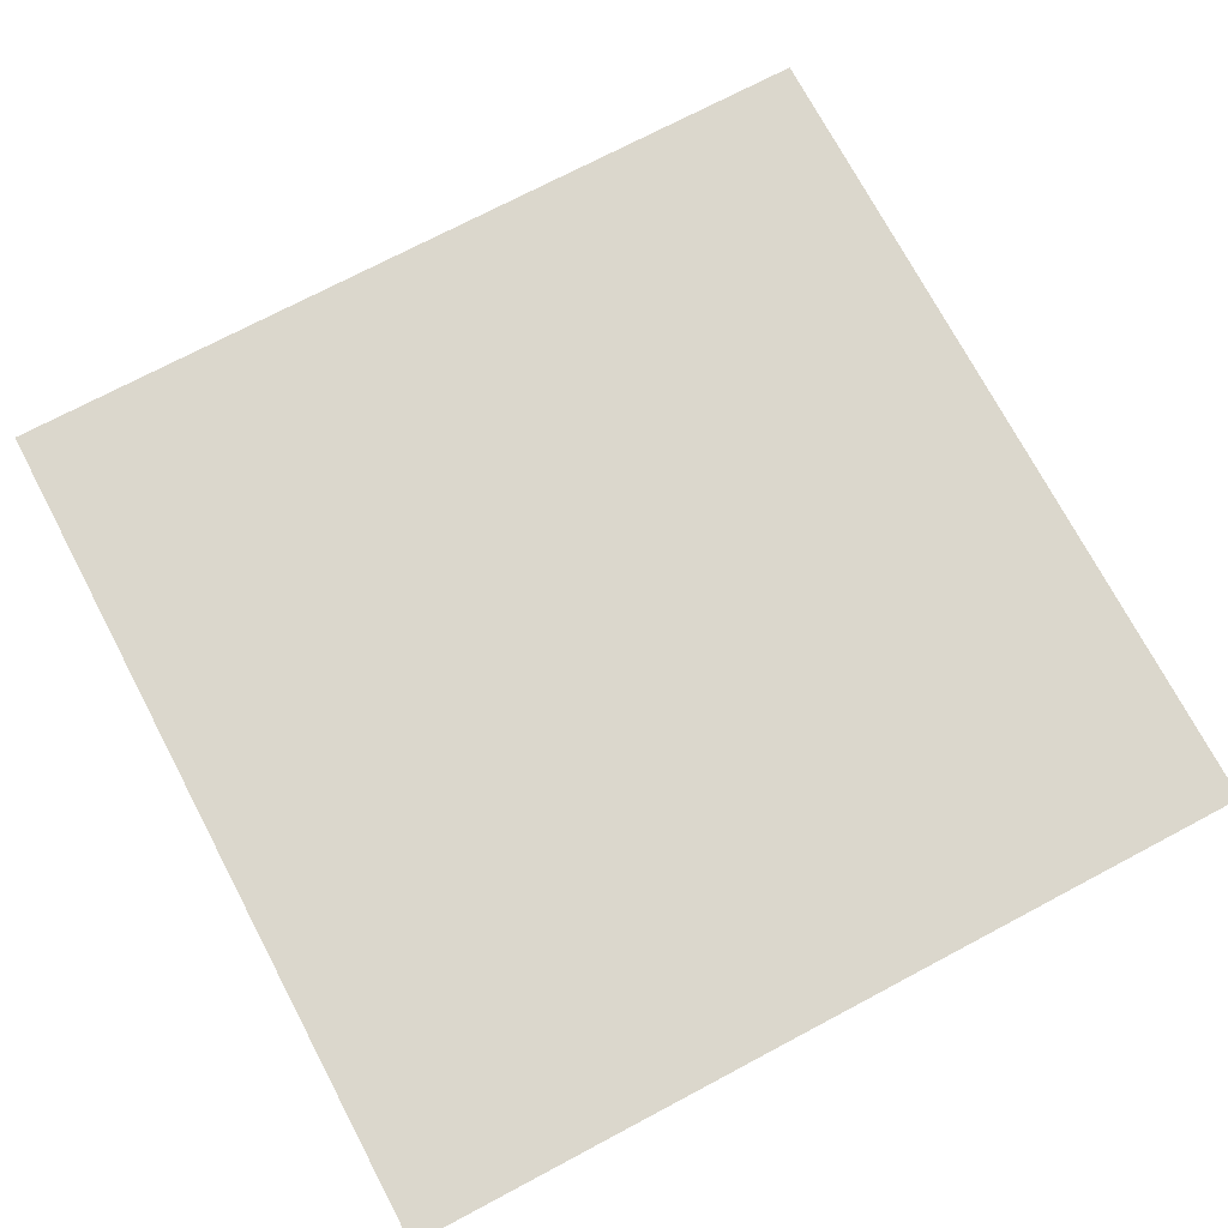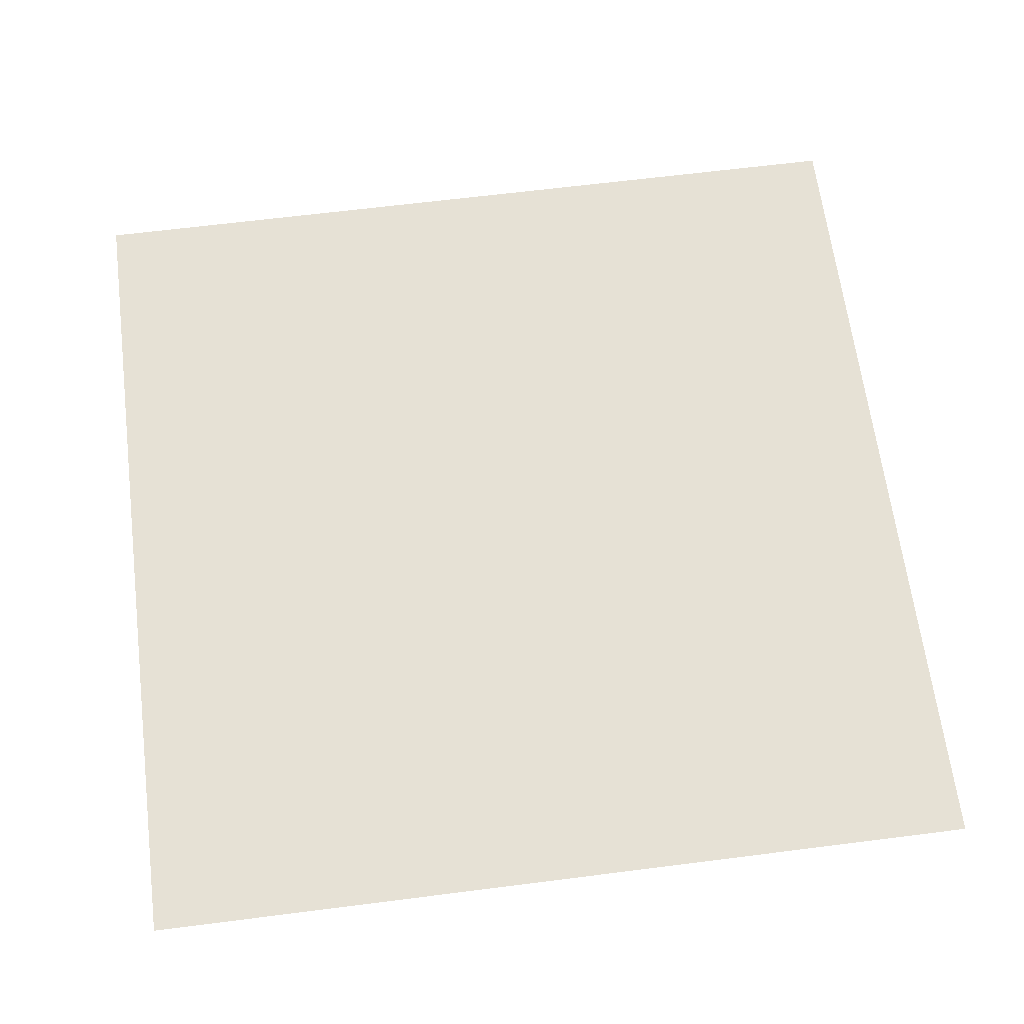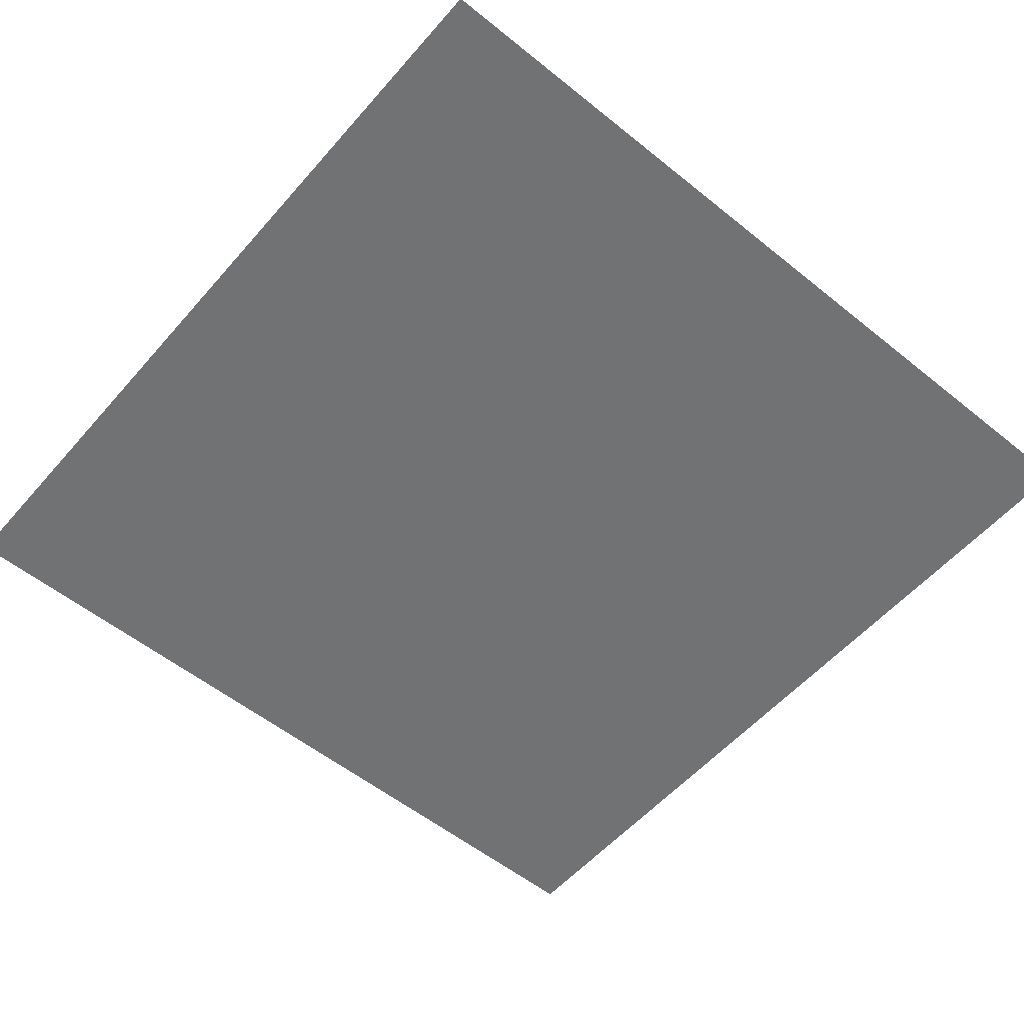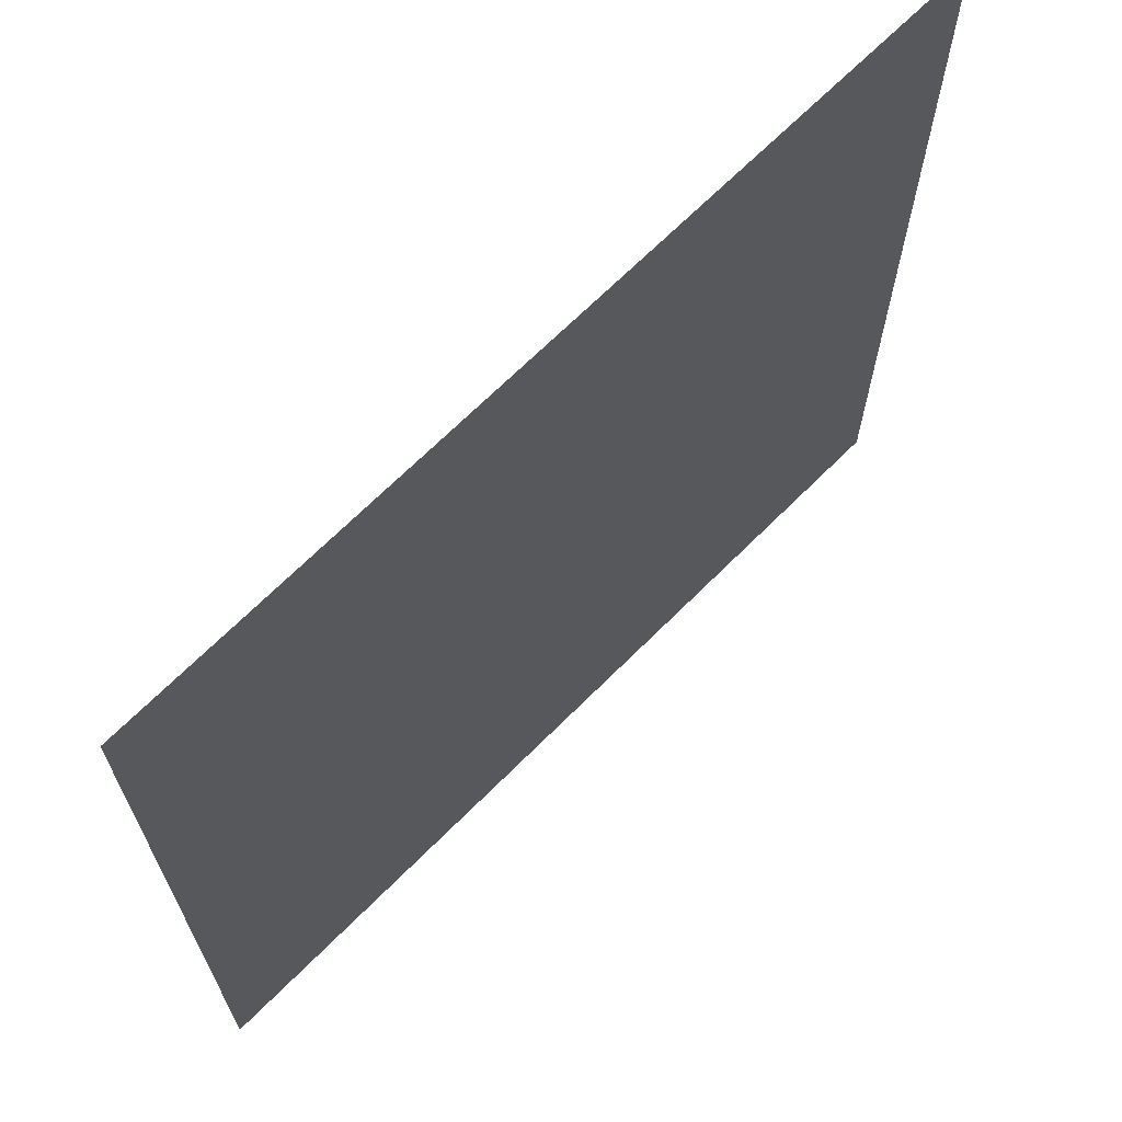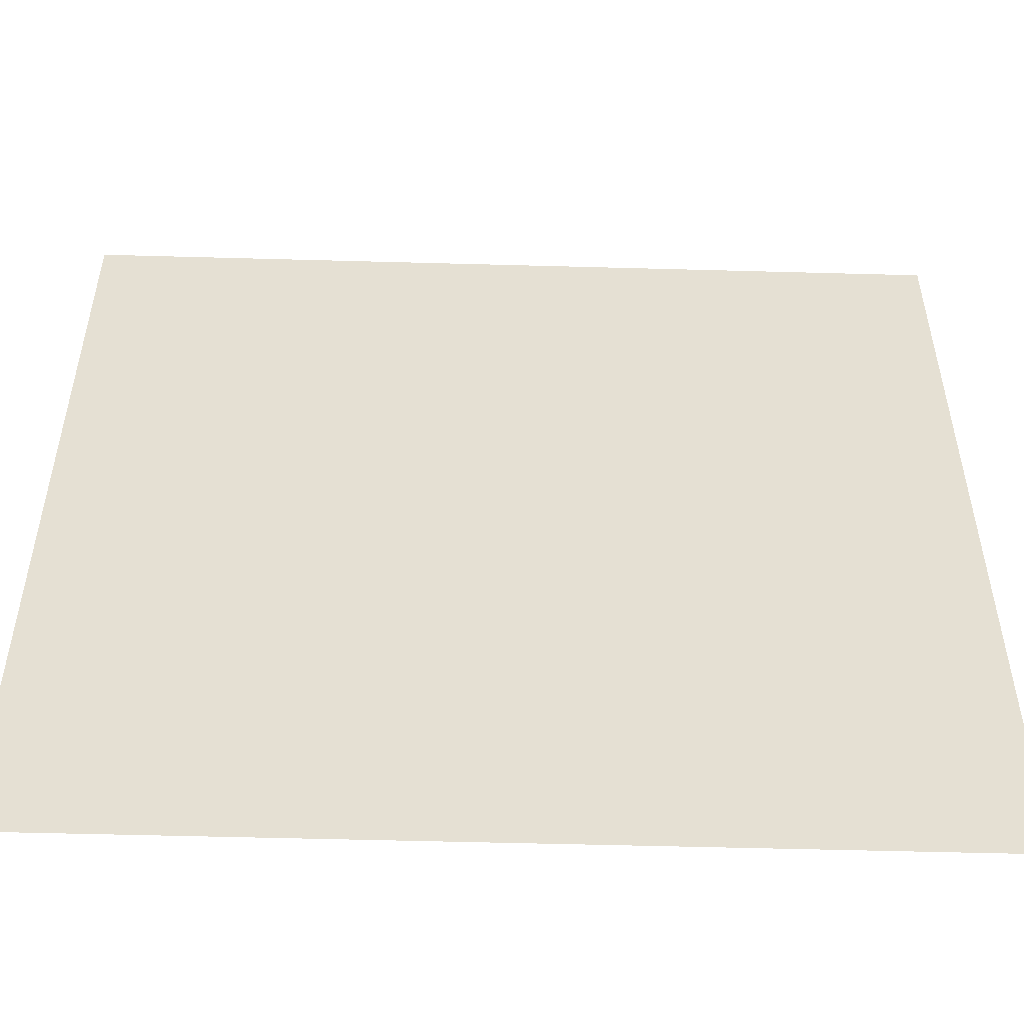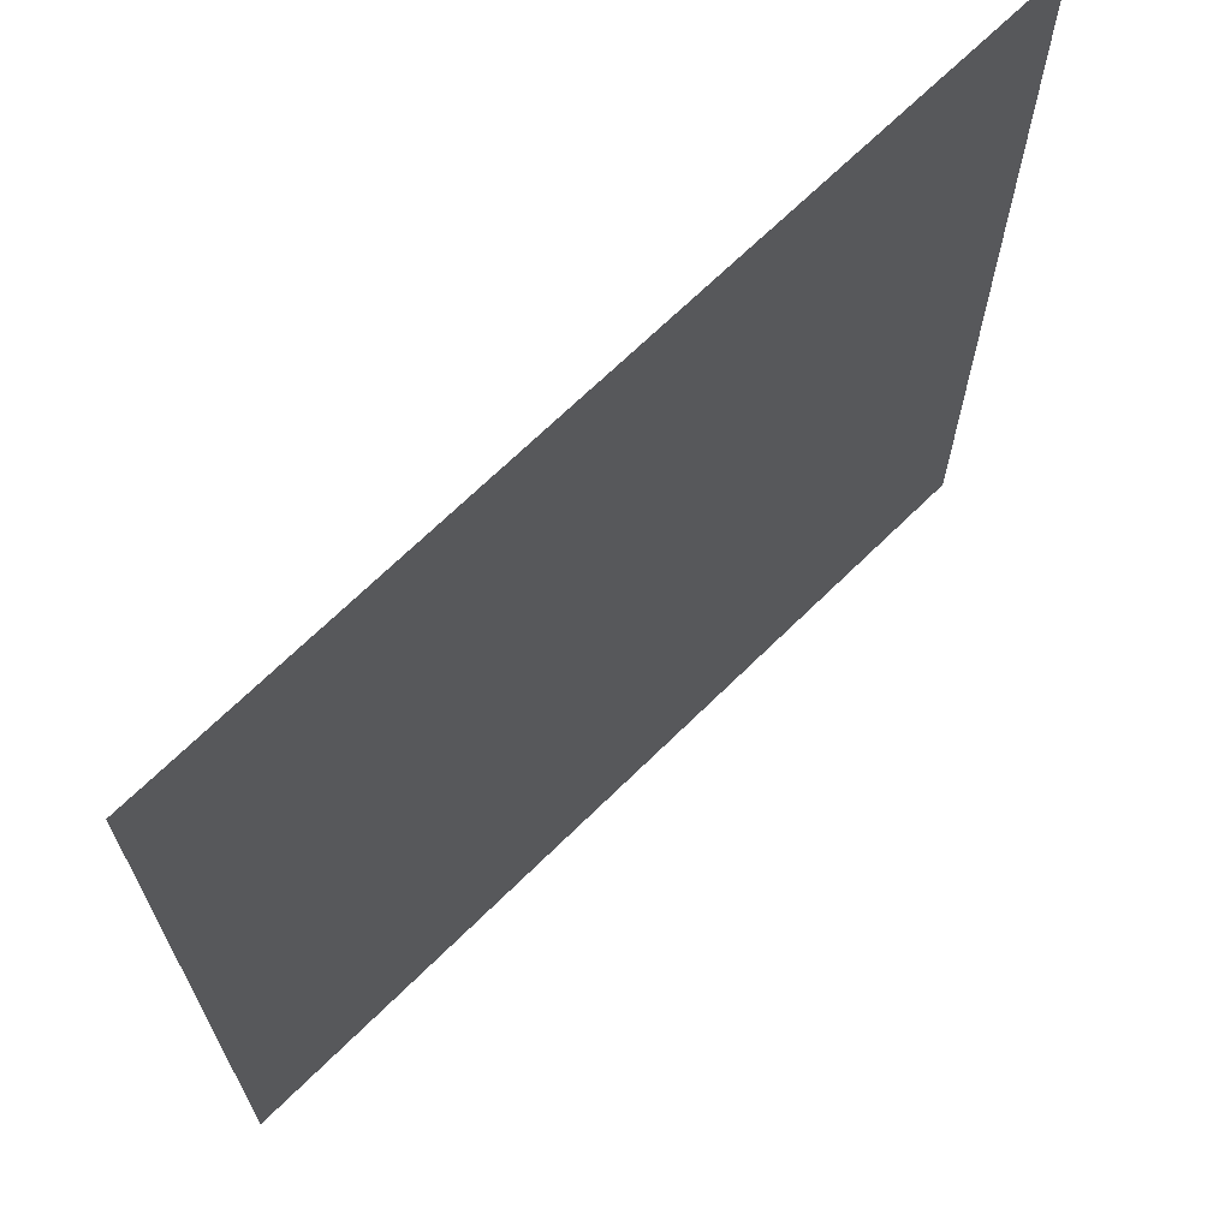
<metadata>
{"format":"obj","ext":"obj","renderer":"f3d","projection":"perspective","resolution":1024,"background":"white","views":[{"elev":73.1,"azim":152.1,"up":"+Z"},{"elev":64.7,"azim":172.7,"up":"+Z"},{"elev":-55.4,"azim":-40.3,"up":"+Z"},{"elev":68.1,"azim":-45.1,"up":"+Y"},{"elev":-52.6,"azim":-1.7,"up":"+Y"},{"elev":68.4,"azim":-44.6,"up":"+Y"}]}
</metadata>
<code>
v -6 -5 0
v -7 -5 0
v -7 -4 0
v -6 -4 0
v -7 -5 0
v -8 -5 0
v -8 -4 0
v -7 -4 0
v -8 -5 0
v -9 -5 0
v -9 -4 0
v -8 -4 0
v -6 -6 0
v -7 -6 0
v -7 -5 0
v -6 -5 0
v -7 -6 0
v -8 -6 0
v -8 -5 0
v -7 -5 0
v -8 -6 0
v -9 -6 0
v -9 -5 0
v -8 -5 0
v -6 -7 0
v -7 -7 0
v -7 -6 0
v -6 -6 0
v -7 -7 0
v -8 -7 0
v -8 -6 0
v -7 -6 0
v -8 -7 0
v -9 -7 0
v -9 -6 0
v -8 -6 0
g test-01_mesh_0002
f 1 2 3 4
f 5 6 7 8
f 9 10 11 12
f 13 14 15 16
f 17 18 19 20
f 21 22 23 24
f 25 26 27 28
f 29 30 31 32
f 33 34 35 36

</code>
